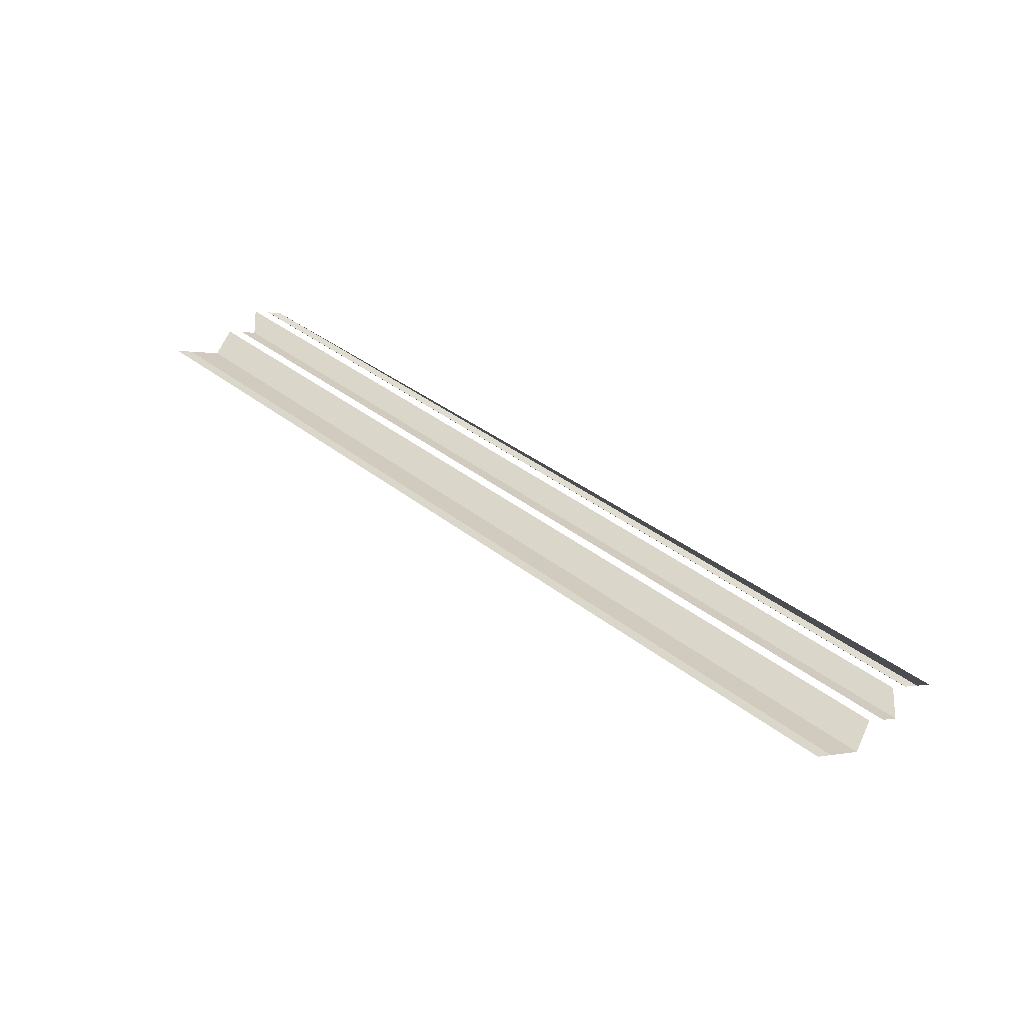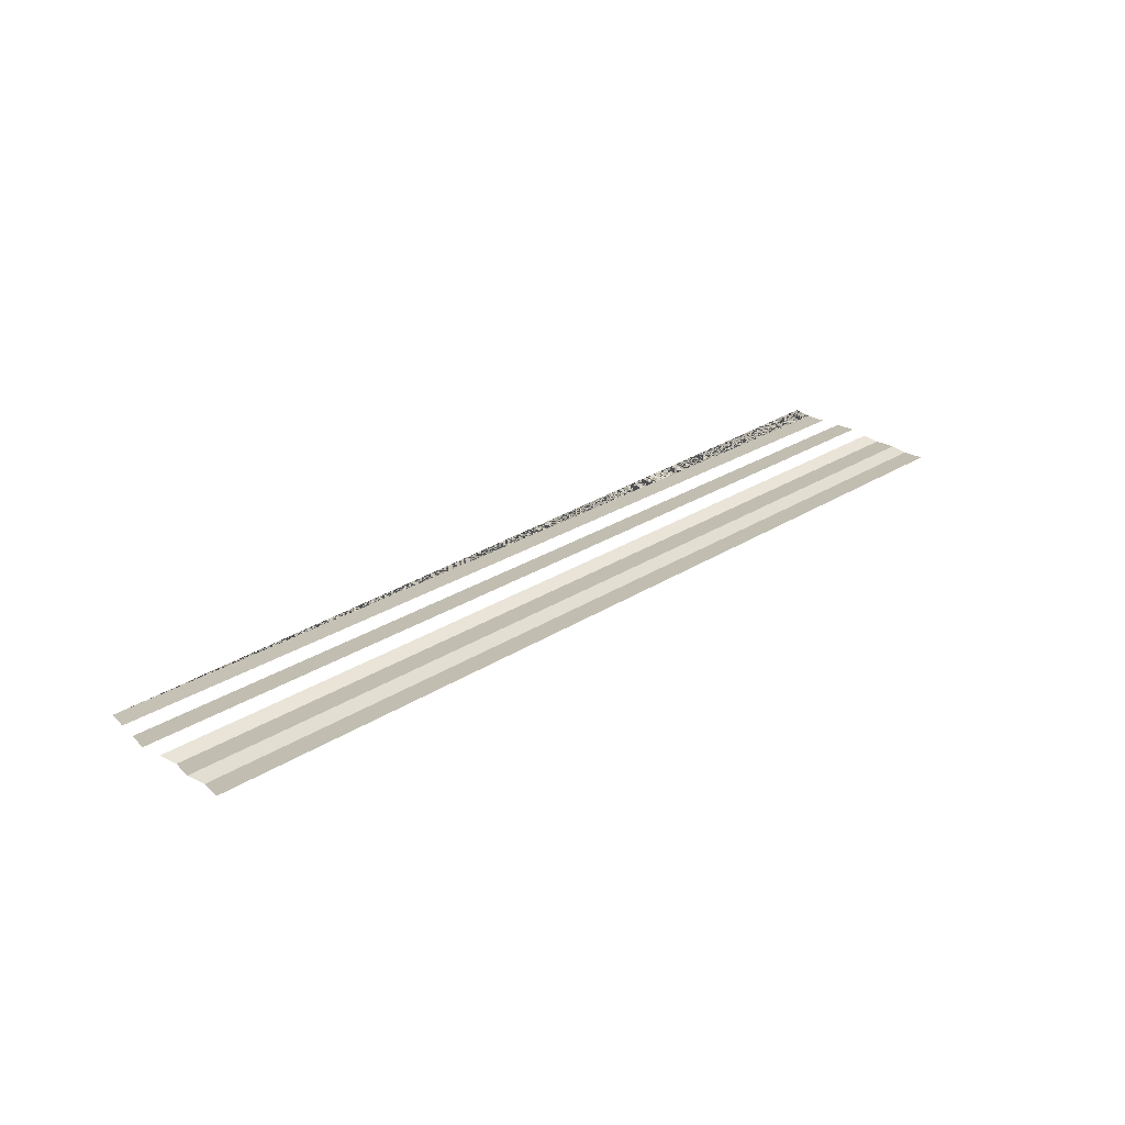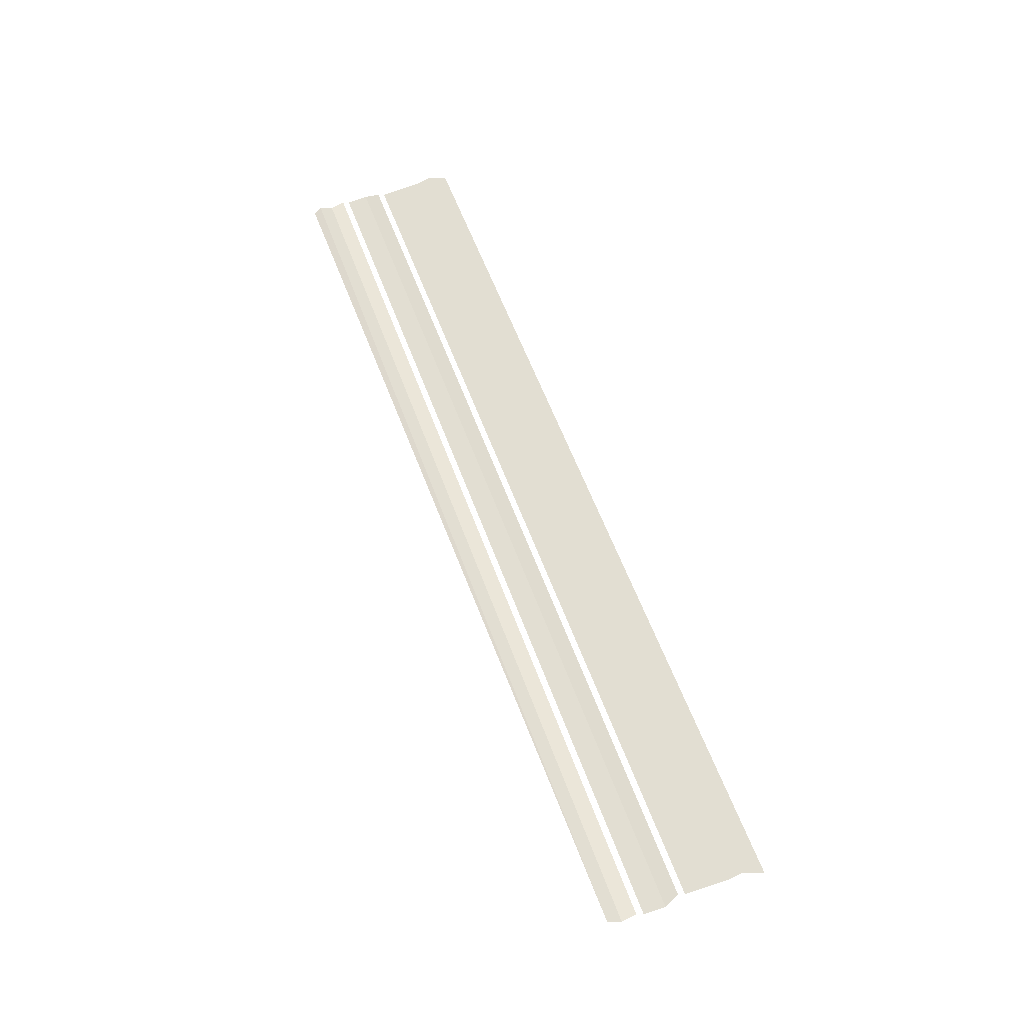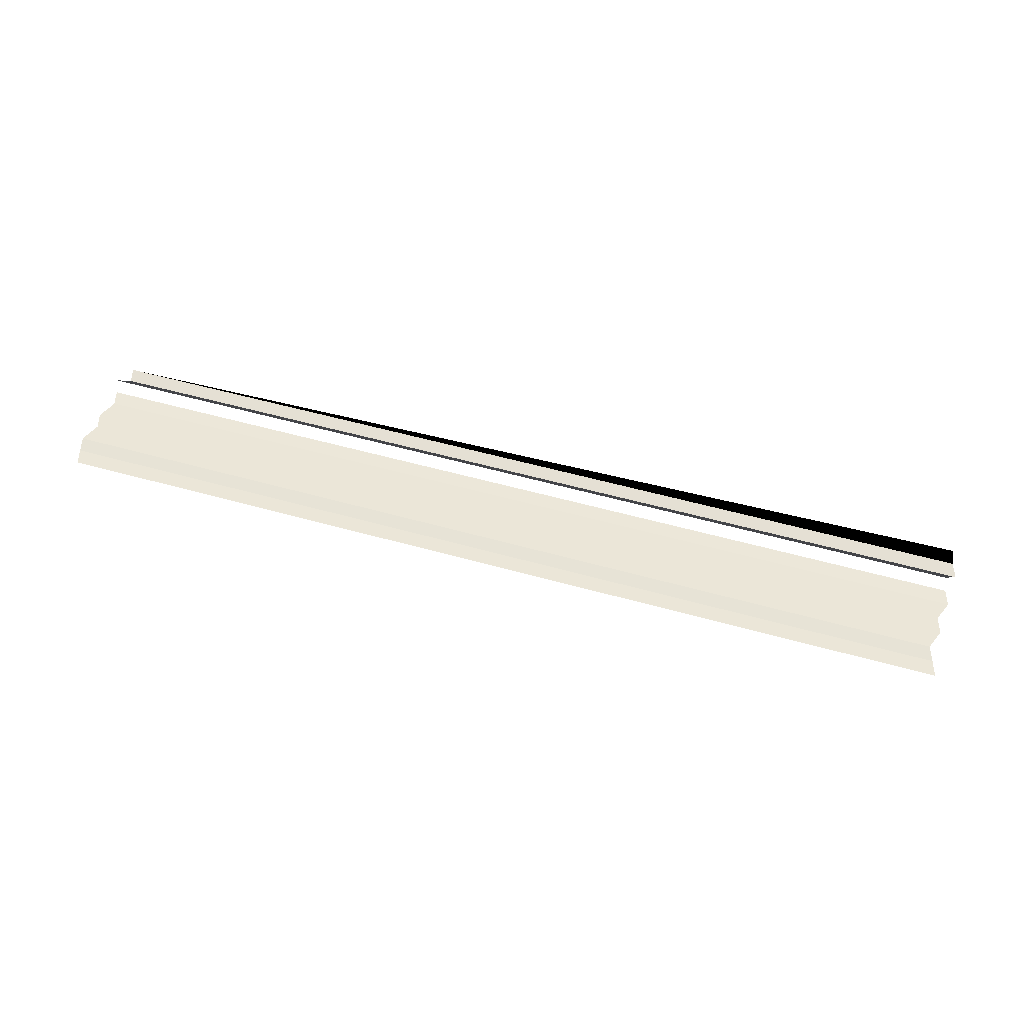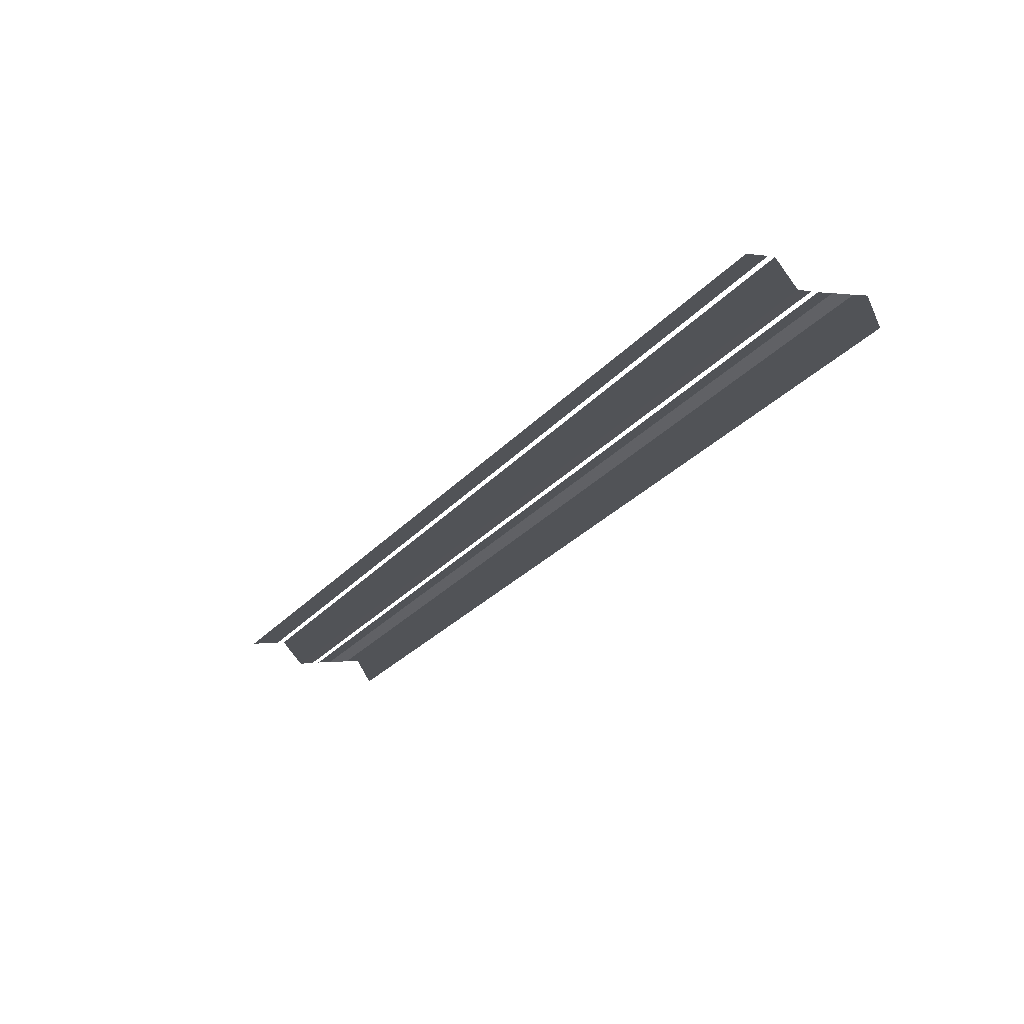
<metadata>
{"format":"obj","ext":"obj","renderer":"f3d","projection":"perspective","resolution":1024,"background":"white","views":[{"elev":39.5,"azim":-135.7,"up":"+Y"},{"elev":27.7,"azim":135.7,"up":"+Y"},{"elev":58.2,"azim":69.9,"up":"+Y"},{"elev":53.0,"azim":-162.3,"up":"+Y"},{"elev":-28.8,"azim":56.8,"up":"+Y"}]}
</metadata>
<code>
o 1235
v 2228 1874 16.14
v 2228 1874 16.14
v 2228 1874 16.14
v 2228 1874 16.14
v 2228 1874 16.14
v 2228 1874 16.14
v 2228 1874 16.14
v 2228 1874 16.14
v 2228 1874 16.14
v 2228 1874 16.14
v 2228 1874 16.14
v 2228 1874 16.14
v 2228 1874 16.14
v 2228 1874 16.14
v 2228 1874 16.14
v 2228 1874 16.14
v 2228 1874 16.14
v 2228 1874 16.14
v 2228 1874 16.14
v 2228 1874 16.14
v 2228 1874 16.14
v 2228 1874 16.14
v 2228 1874 16.14
v 2228 1874 16.14
v 2228 1874 16.14
v 2228 1874 16.14
v 2228 1874 16.14
v 2228 1874 16.14
v 2228 1874 16.14
v 2228 1874 16.14
v 2228 1874 16.14
v 2228 1874 16.14
v 2228 1874 16.14
v 2228 1874 16.14
v 2228 1874 16.14
v 2228 1874 16.14
v 2228 1874 16.14
v 2228 1874 16.14
v 2228 1874 16.14
v 2228 1874 16.14
v 2228 1874 16.14
v 2228 1874 16.14
v 2228 1874 16.14
v 2228 1874 16.14
v 2228 1874 16.14
v 2228 1874 16.14
v 2228 1874 16.14
v 2228 1874 16.14
v 2228 1874 16.14
v 2228 1874 16.14
v 2228 1874 16.15
v 2228 1874 16.14
v 2228 1874 16.15
v 2228 1874 16.14
v 2228 1874 16.15
v 2228 1874 16.15
v 2228 1874 16.14
v 2228 1874 16.14
v 2228 1874 16.15
v 2228 1874 16.15
v 2228 1874 16.15
v 2228 1874 16.15
v 2228 1874 16.15
v 2228 1874 16.15
v 2228 1874 16.15
v 2228 1874 16.15
v 2228 1874 16.15
v 2228 1874 16.15
v 2228 1874 16.15
v 2228 1874 16.15
v 2228 1874 16.15
v 2228 1874 16.15
v 2228 1874 16.15
v 2228 1874 16.15
v 2228 1874 16.15
v 2228 1874 16.15
v 2228 1874 16.15
v 2228 1874 16.15
v 2228 1874 16.15
f 1 2 3
f 3 4 5
f 6 7 8
f 8 9 10
f 11 12 13
f 13 14 15
f 16 17 18
f 18 19 20
f 21 22 23
f 23 24 25
f 26 27 28
f 28 29 30
f 31 32 33
f 33 34 35
f 36 37 38
f 38 39 40
f 41 42 43
f 43 44 45
f 46 47 48
f 48 49 50
f 51 52 53
f 54 52 53
f 55 52 56
f 57 58 53
f 59 60 61
f 61 62 63
f 64 65 66
f 66 67 68
f 69 70 71
f 72 70 71
f 73 74 71
f 75 70 76
f 69 77 78
f 75 79 78

</code>
